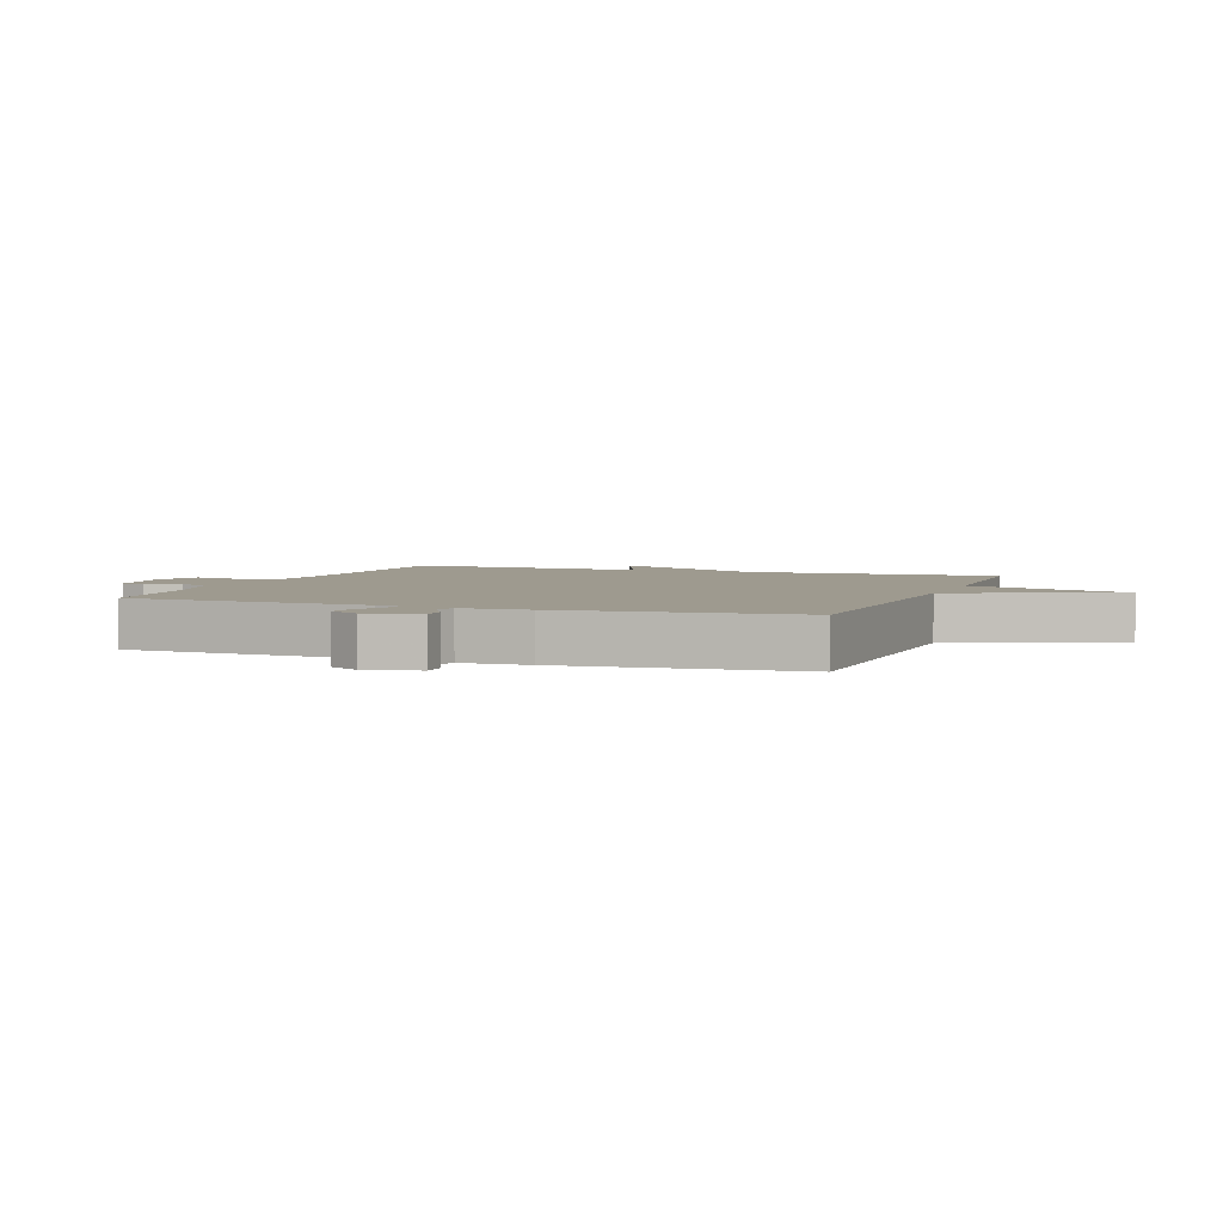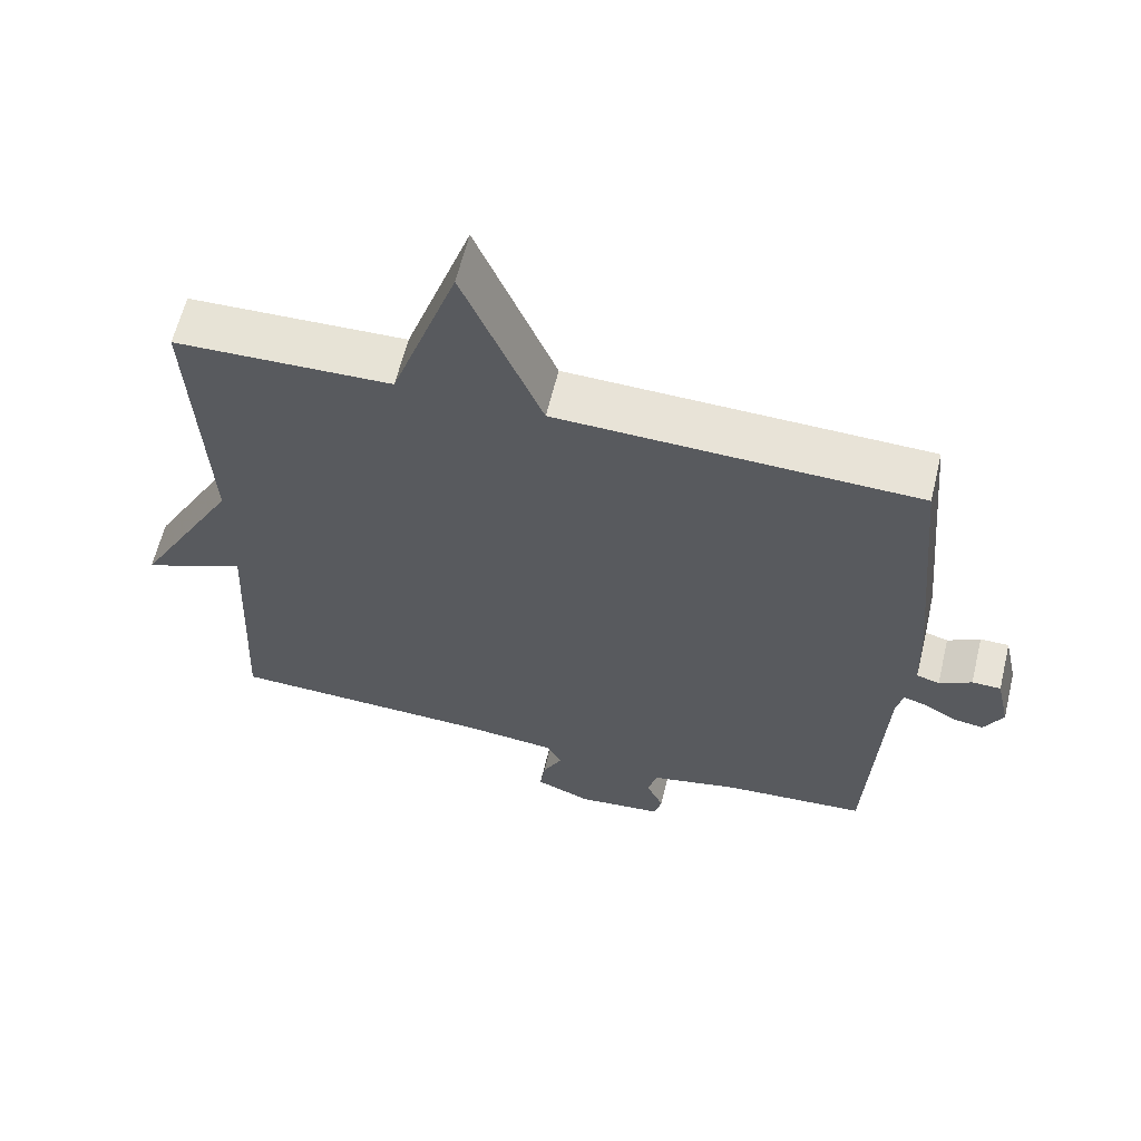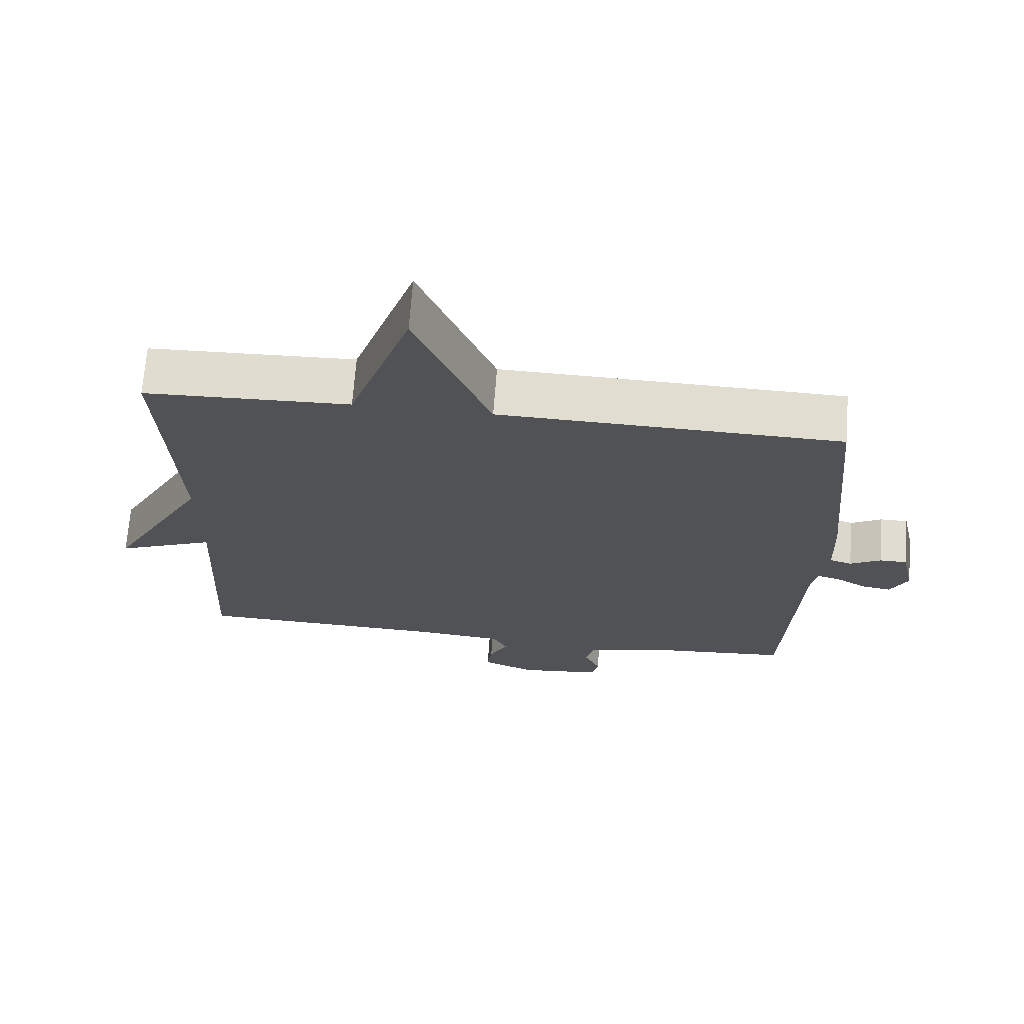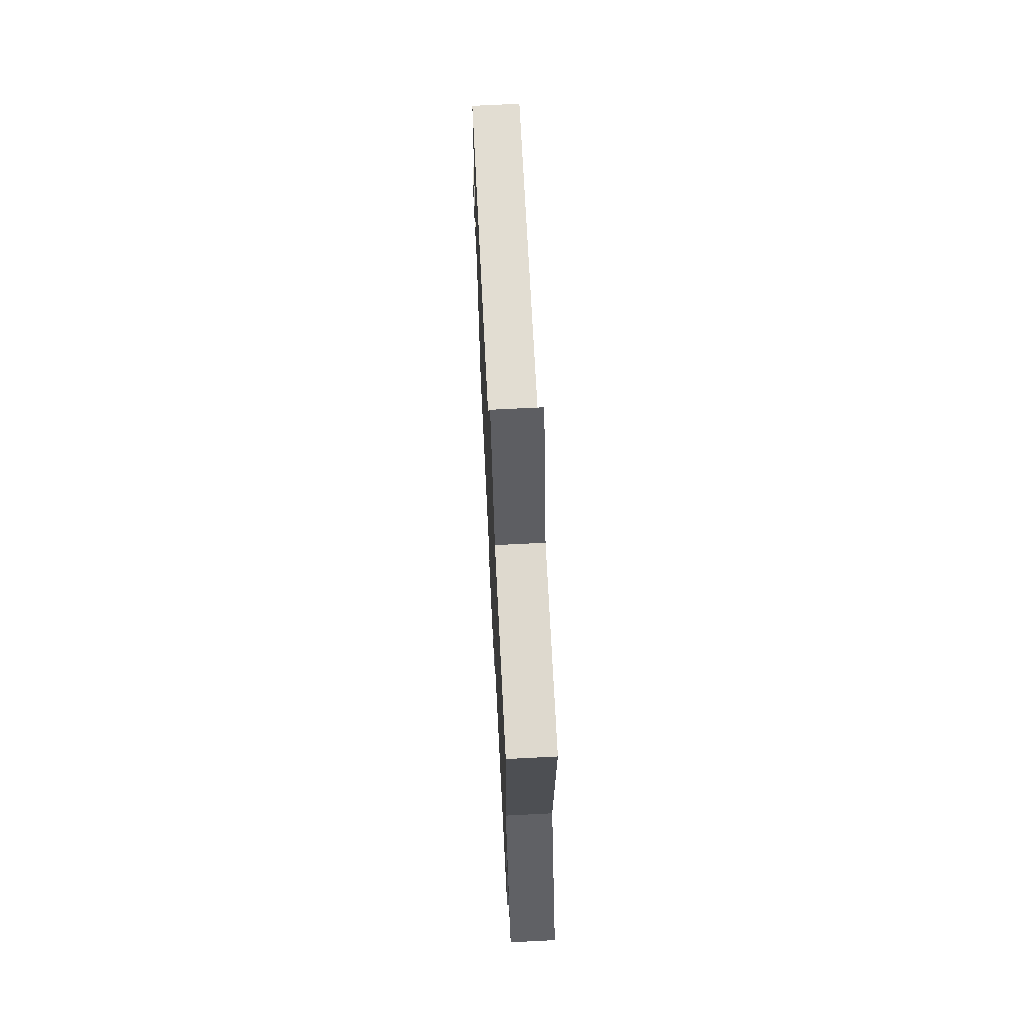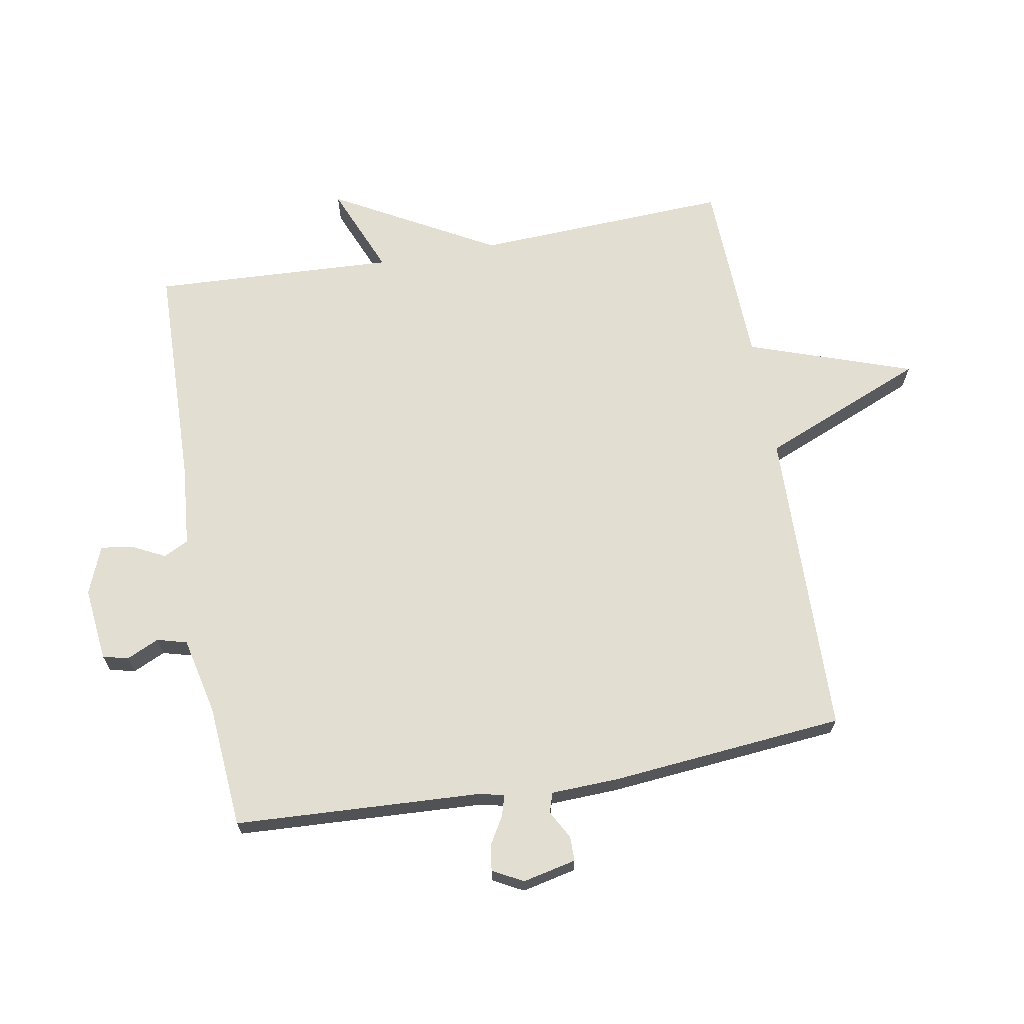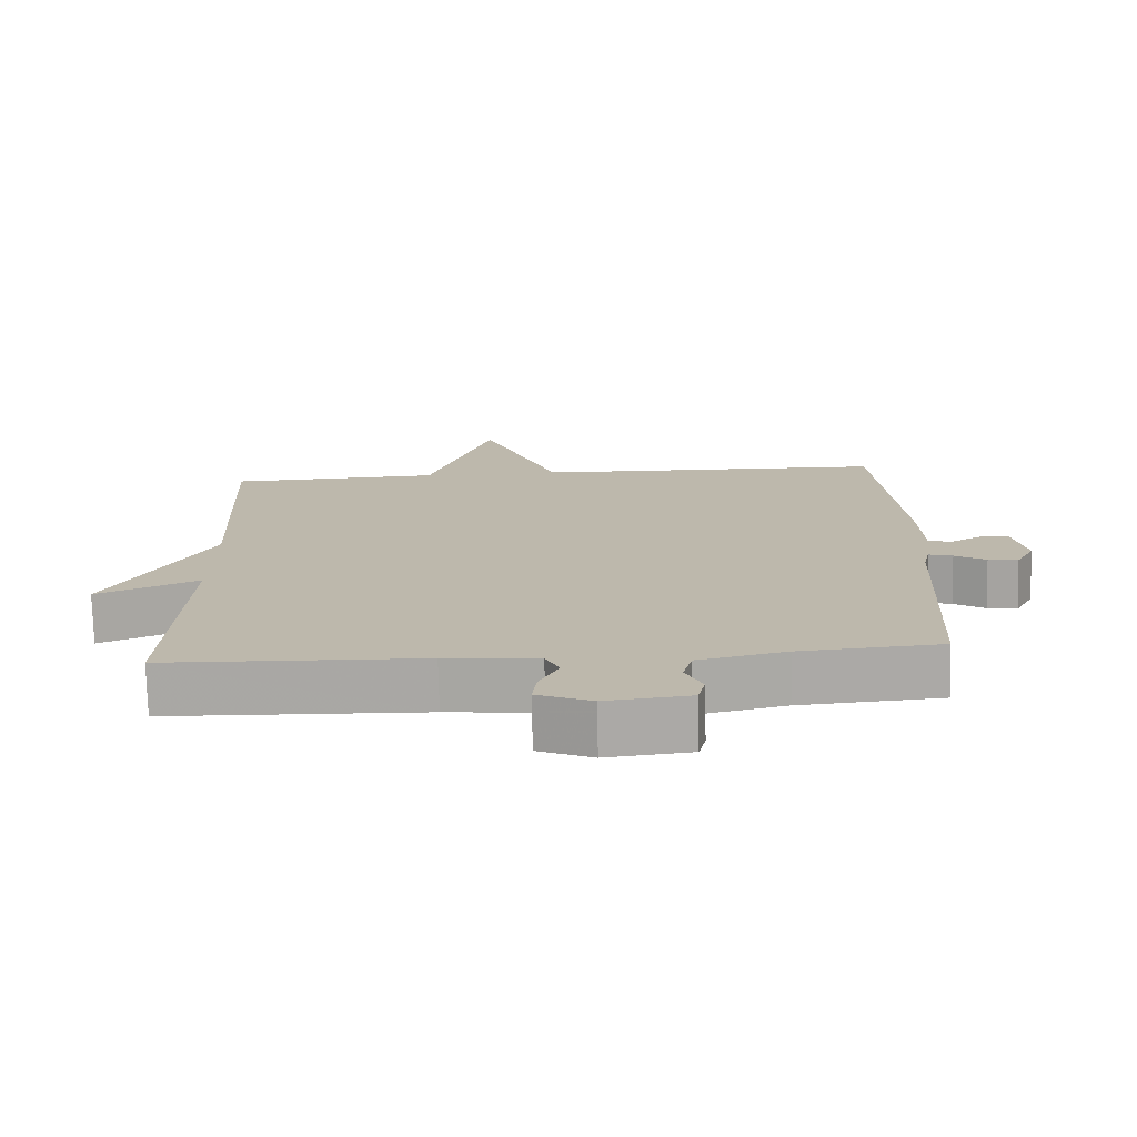
<metadata>
{"format":"obj","ext":"obj","renderer":"f3d","projection":"perspective","resolution":1024,"background":"white","views":[{"elev":3.7,"azim":-69.7,"up":"+Y"},{"elev":62.0,"azim":-166.3,"up":"+Z"},{"elev":69.1,"azim":-175.7,"up":"+Z"},{"elev":69.5,"azim":87.1,"up":"+Z"},{"elev":67.9,"azim":-100.0,"up":"+Y"},{"elev":-75.1,"azim":-178.6,"up":"+Z"}]}
</metadata>
<code>
v 0.5 0.07 0.5
v 0.481 0.07 0.09
v 0.625 0.07 -0.17
v 0.481 0.07 -0.11
v 0.5 0.07 -0.5
v 0.136 0.07 -0.51
v 0.004 0.07 -0.522
v -0.016 0.07 -0.562
v 0.011 0.07 -0.616
v 0.018 0.07 -0.667
v -0.059 0.07 -0.698
v -0.178 0.07 -0.685
v -0.188 0.07 -0.644
v -0.164 0.07 -0.592
v -0.177 0.07 -0.544
v -0.301 0.07 -0.516
v -0.5 0.07 -0.5
v -0.52 0.07 -0.105
v -0.529 0.07 -0.063
v -0.563 0.07 -0.073
v -0.607 0.07 -0.099
v -0.649 0.07 -0.105
v -0.675 0.07 -0.056
v -0.656 0.07 0.03
v -0.616 0.07 0.03
v -0.571 0.07 0.005
v -0.539 0.07 0.015
v -0.535 0.07 0.124
v -0.5 0.07 0.5
v -0.001 0.07 0.511
v 0.108 0.07 0.775
v 0.199 0.07 0.511
v 0.5 0 0.5
v 0.481 0 0.09
v 0.625 0 -0.17
v 0.481 0 -0.11
v 0.5 0 -0.5
v 0.136 0 -0.51
v 0.004 0 -0.522
v -0.016 0 -0.562
v 0.011 0 -0.616
v 0.018 0 -0.667
v -0.059 0 -0.698
v -0.178 0 -0.685
v -0.188 0 -0.644
v -0.164 0 -0.592
v -0.177 0 -0.544
v -0.301 0 -0.516
v -0.5 0 -0.5
v -0.52 0 -0.105
v -0.529 0 -0.063
v -0.563 0 -0.073
v -0.607 0 -0.099
v -0.649 0 -0.105
v -0.675 0 -0.056
v -0.656 0 0.03
v -0.616 0 0.03
v -0.571 0 0.005
v -0.539 0 0.015
v -0.535 0 0.124
v -0.5 0 0.5
v -0.001 0 0.511
v 0.108 0 0.775
v 0.199 0 0.511
f 30 31 32
f 32 1 2
f 30 32 2
f 29 30 2
f 28 29 2
f 27 28 2
f 26 27 2
f 24 25 26
f 23 24 26
f 22 23 26
f 21 22 26
f 20 21 26
f 19 20 26
f 19 26 2
f 18 19 2
f 16 17 18 2
f 15 16 2
f 14 15 2
f 12 13 14
f 11 12 14
f 10 11 14
f 9 10 14
f 8 9 14
f 7 8 14
f 7 14 2
f 6 7 2
f 4 5 6
f 4 6 2
f 2 3 4
f 64 63 62
f 34 33 64
f 34 64 62
f 34 62 61
f 34 61 60
f 34 60 59
f 34 59 58
f 58 57 56
f 58 56 55
f 58 55 54
f 58 54 53
f 58 53 52
f 58 52 51
f 34 58 51
f 34 51 50
f 34 50 49 48
f 34 48 47
f 34 47 46
f 46 45 44
f 46 44 43
f 46 43 42
f 46 42 41
f 46 41 40
f 46 40 39
f 34 46 39
f 34 39 38
f 38 37 36
f 34 38 36
f 36 35 34
f 1 33 34 2
f 2 34 35 3
f 3 35 36 4
f 4 36 37 5
f 5 37 38 6
f 6 38 39 7
f 7 39 40 8
f 8 40 41 9
f 9 41 42 10
f 10 42 43 11
f 11 43 44 12
f 12 44 45 13
f 13 45 46 14
f 14 46 47 15
f 15 47 48 16
f 16 48 49 17
f 17 49 50 18
f 18 50 51 19
f 19 51 52 20
f 20 52 53 21
f 21 53 54 22
f 22 54 55 23
f 23 55 56 24
f 24 56 57 25
f 25 57 58 26
f 26 58 59 27
f 27 59 60 28
f 28 60 61 29
f 29 61 62 30
f 30 62 63 31
f 31 63 64 32
f 32 64 33 1

</code>
